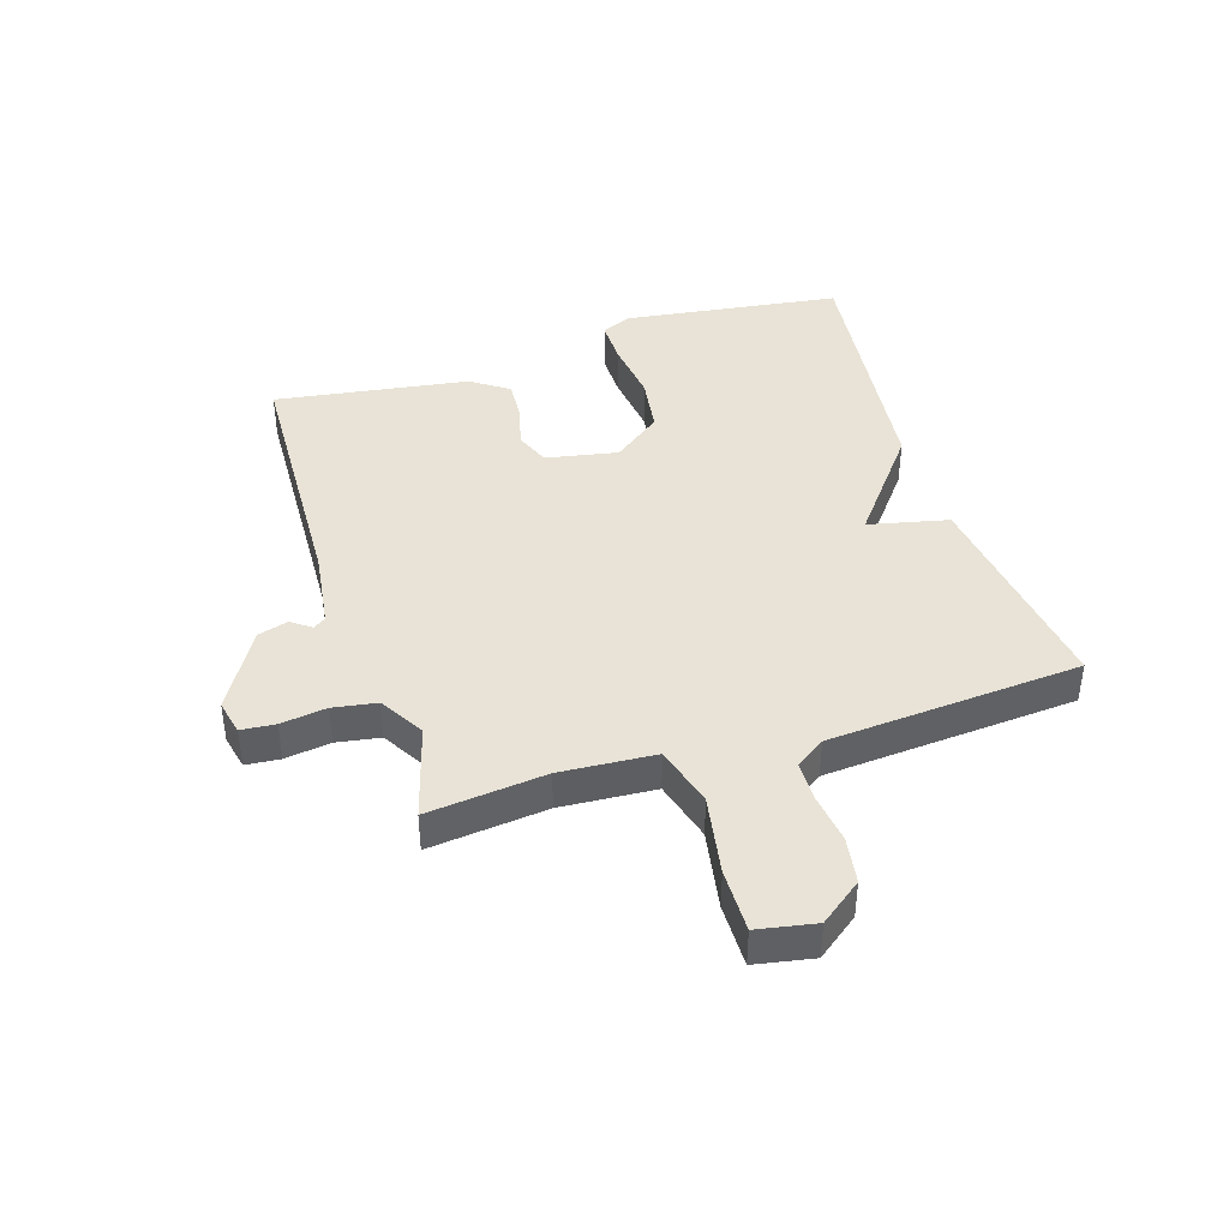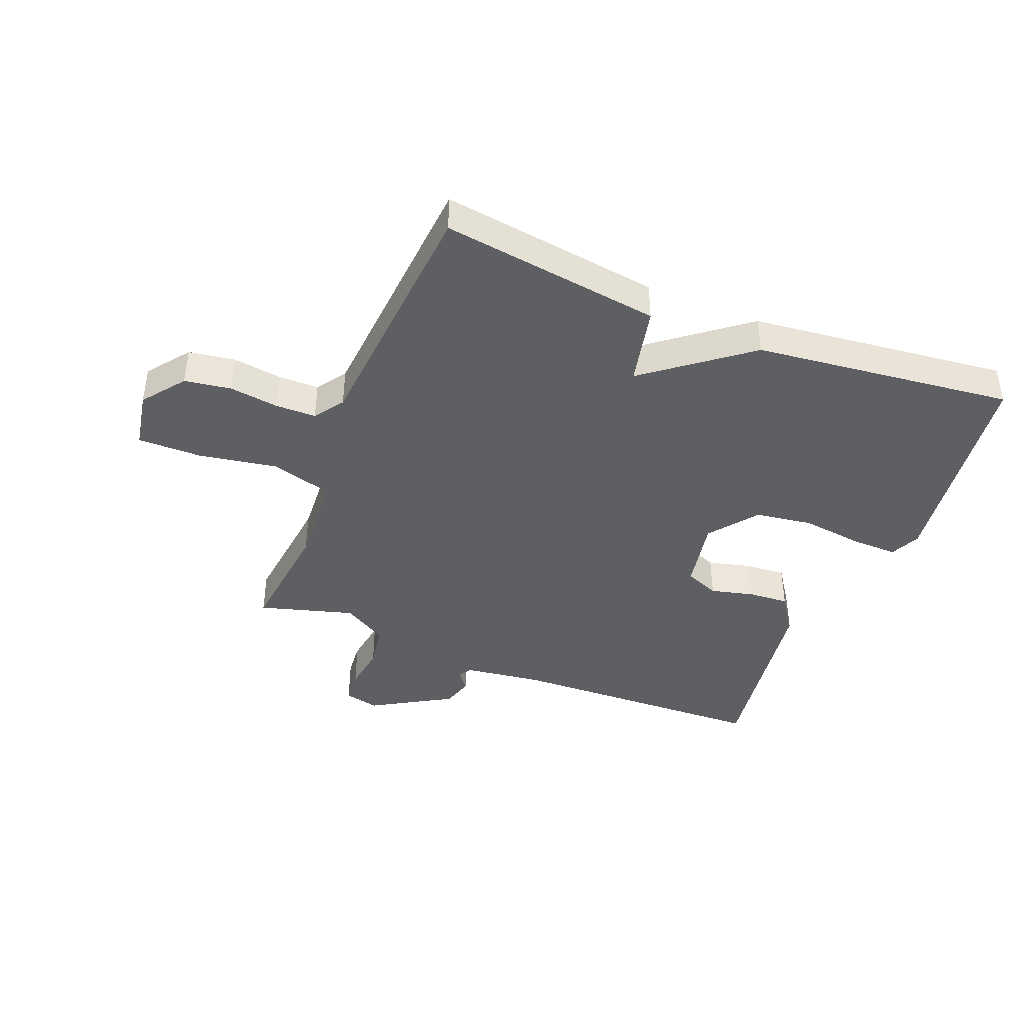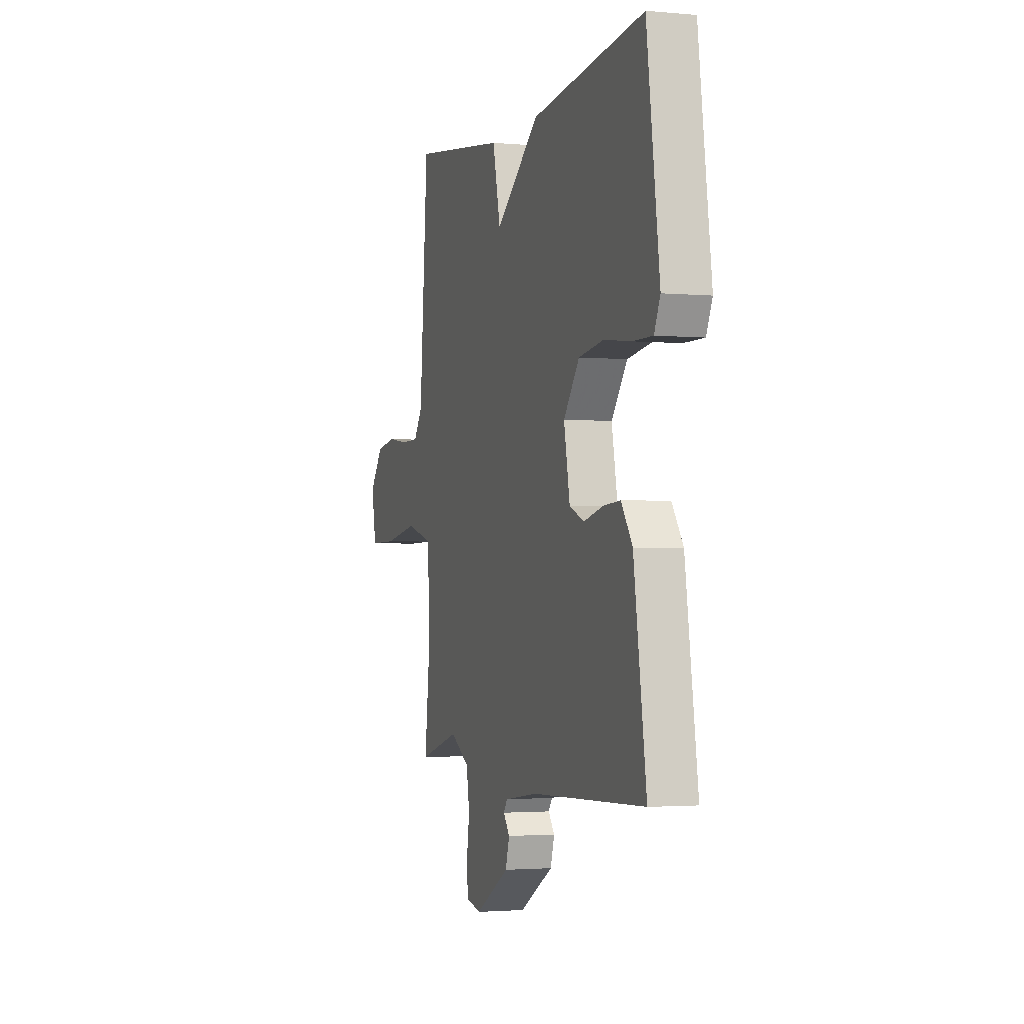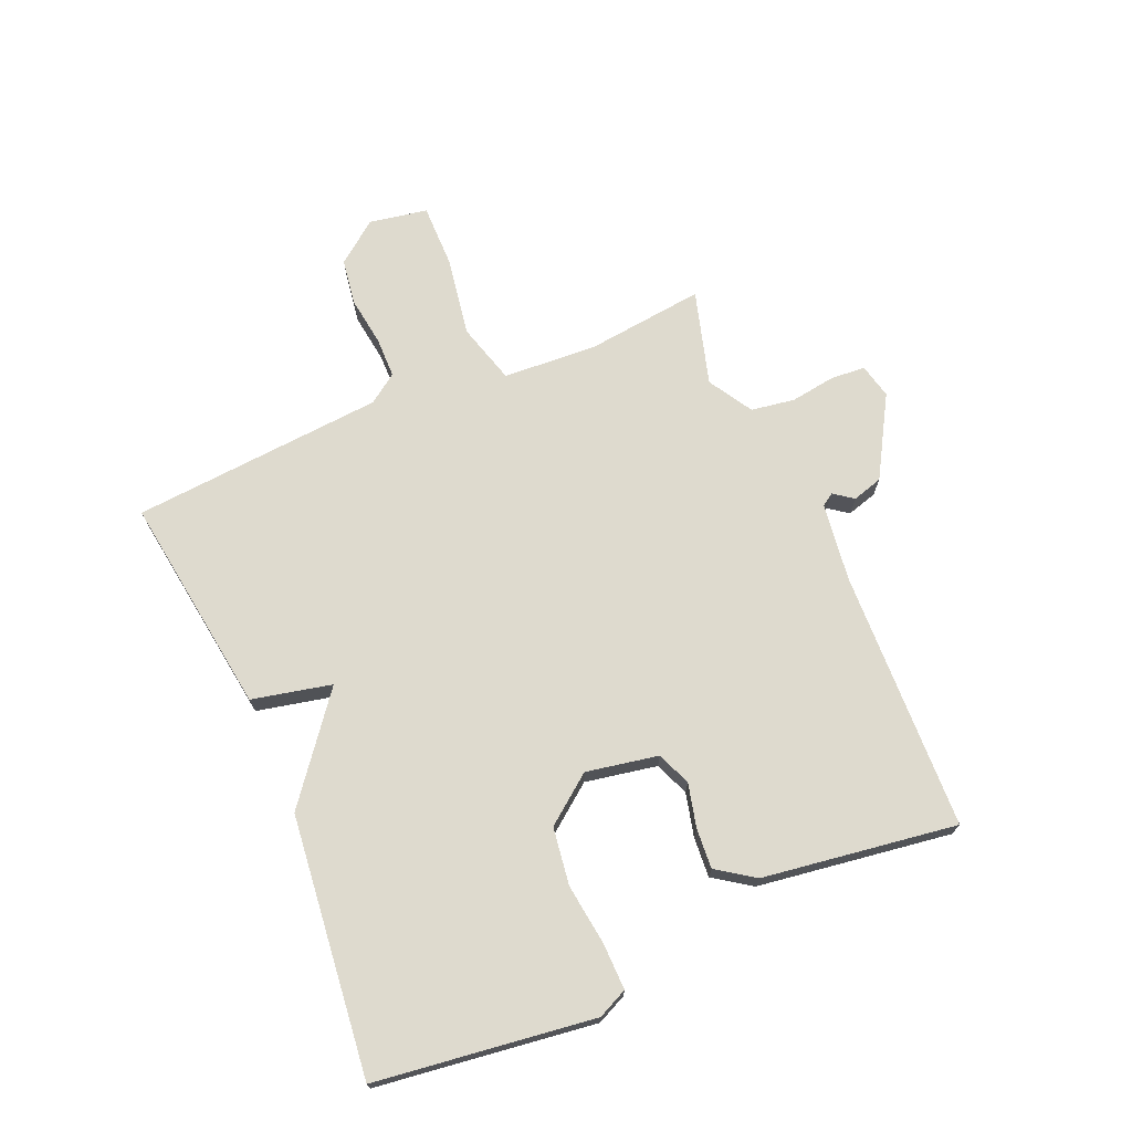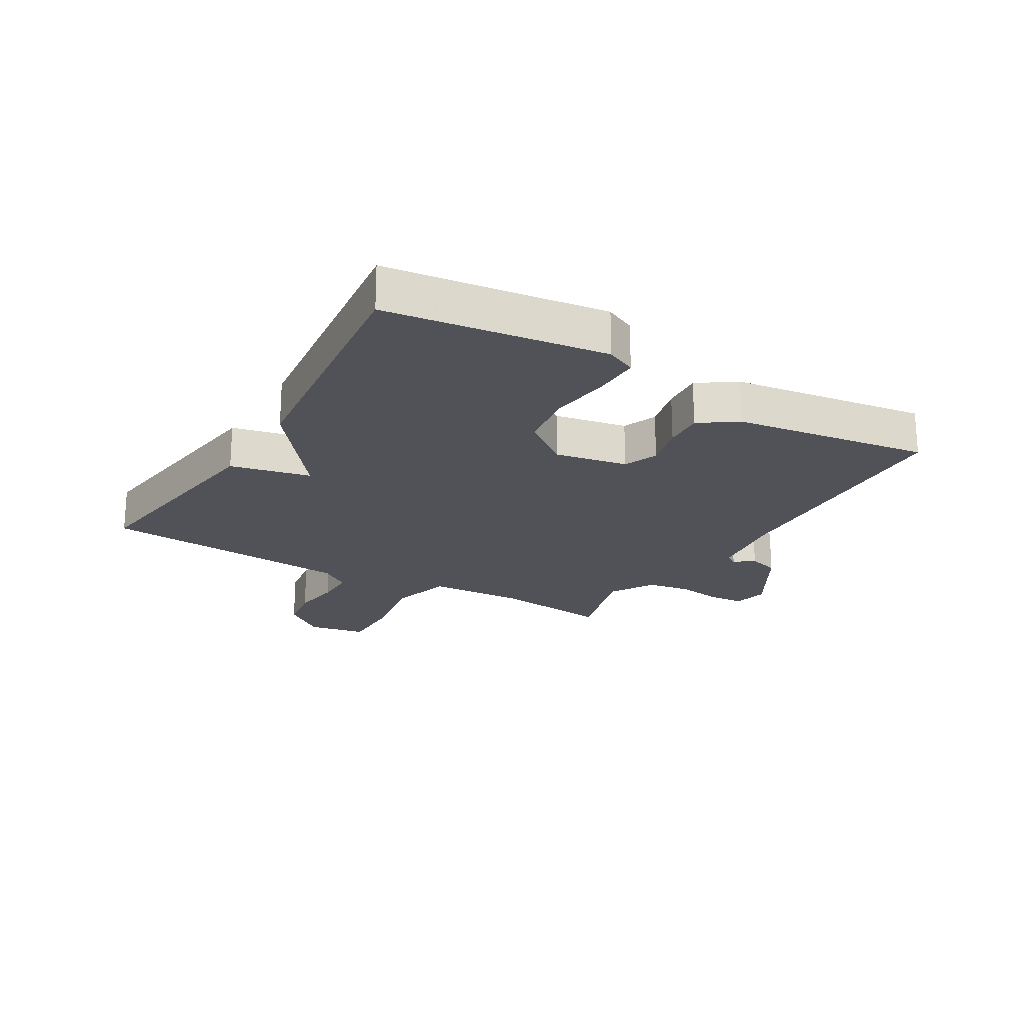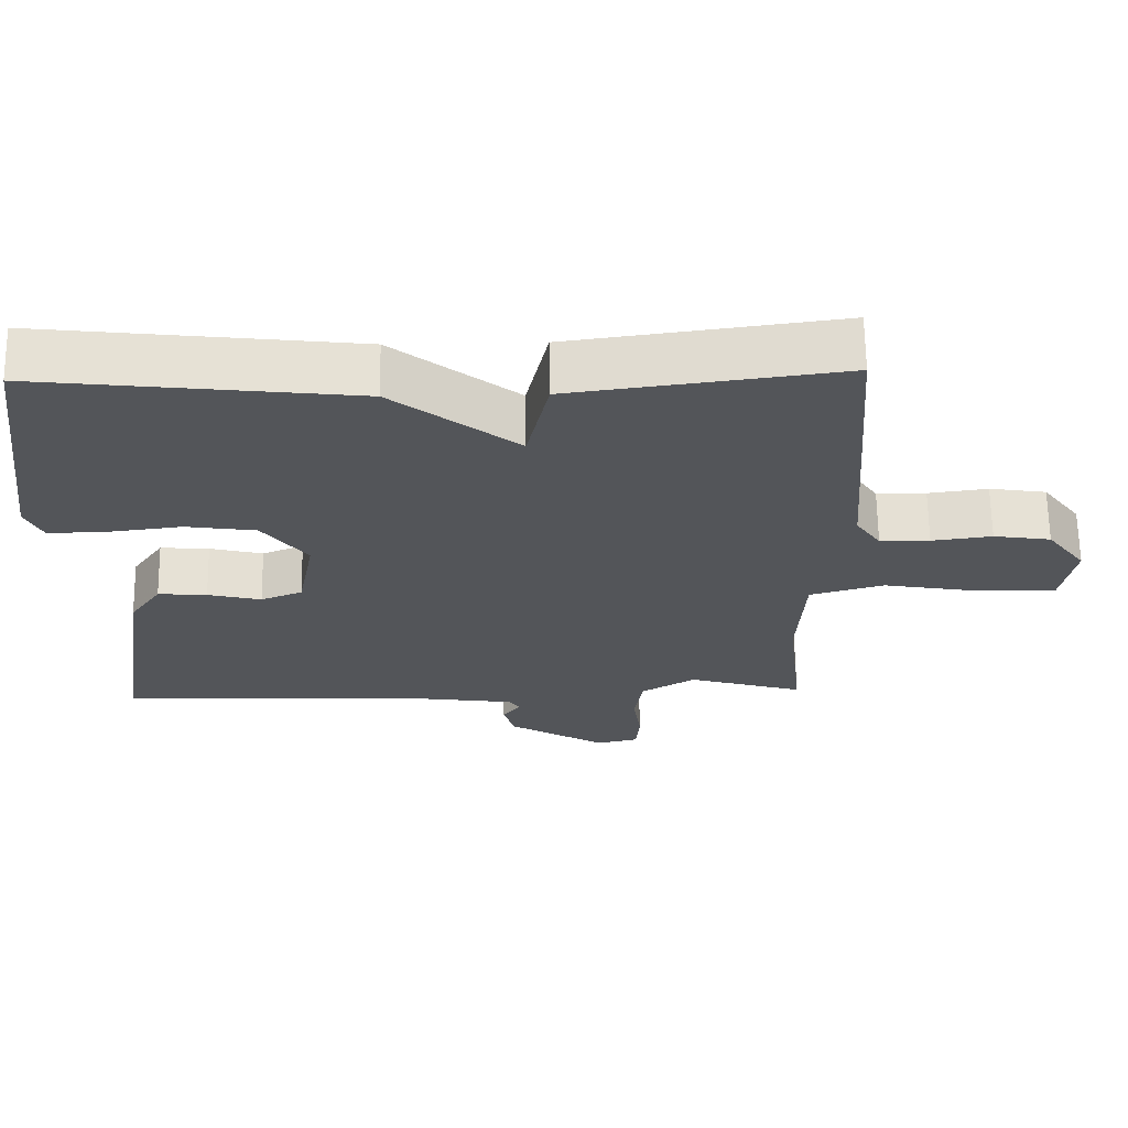
<metadata>
{"format":"obj","ext":"obj","renderer":"f3d","projection":"perspective","resolution":1024,"background":"white","views":[{"elev":41.5,"azim":-107.5,"up":"+Y"},{"elev":-42.0,"azim":-21.9,"up":"+Y"},{"elev":-2.2,"azim":71.9,"up":"+Z"},{"elev":71.2,"azim":66.6,"up":"+Y"},{"elev":-21.4,"azim":59.3,"up":"+Y"},{"elev":65.5,"azim":179.2,"up":"+Z"}]}
</metadata>
<code>
v -0.5 0.07 0.5
v -0.132 0.07 0.45
v -0.102 0.07 0.317
v 0.068 0.07 0.45
v 0.5 0.07 0.5
v 0.549 0.07 0.136
v 0.526 0.07 0.086
v 0.449 0.07 0.087
v 0.346 0.07 0.1
v 0.25 0.07 0.086
v 0.189 0.07 0.006
v 0.212 0.07 -0.114
v 0.269 0.07 -0.137
v 0.342 0.07 -0.119
v 0.409 0.07 -0.114
v 0.452 0.07 -0.176
v 0.5 0.07 -0.5
v 0.065 0.07 -0.517
v -0.066 0.07 -0.535
v -0.08 0.07 -0.556
v -0.056 0.07 -0.588
v -0.071 0.07 -0.639
v -0.204 0.07 -0.717
v -0.262 0.07 -0.704
v -0.267 0.07 -0.647
v -0.256 0.07 -0.571
v -0.268 0.07 -0.498
v -0.342 0.07 -0.454
v -0.5 0.07 -0.5
v -0.478 0.07 -0.303
v -0.488 0.07 -0.145
v -0.59 0.07 -0.116
v -0.723 0.07 -0.139
v -0.829 0.07 -0.14
v -0.847 0.07 -0.043
v -0.794 0.07 0.027
v -0.716 0.07 0.039
v -0.634 0.07 0.028
v -0.566 0.07 0.029
v -0.532 0.07 0.078
v -0.5 0 0.5
v -0.132 0 0.45
v -0.102 0 0.317
v 0.068 0 0.45
v 0.5 0 0.5
v 0.549 0 0.136
v 0.526 0 0.086
v 0.449 0 0.087
v 0.346 0 0.1
v 0.25 0 0.086
v 0.189 0 0.006
v 0.212 0 -0.114
v 0.269 0 -0.137
v 0.342 0 -0.119
v 0.409 0 -0.114
v 0.452 0 -0.176
v 0.5 0 -0.5
v 0.065 0 -0.517
v -0.066 0 -0.535
v -0.08 0 -0.556
v -0.056 0 -0.588
v -0.071 0 -0.639
v -0.204 0 -0.717
v -0.262 0 -0.704
v -0.267 0 -0.647
v -0.256 0 -0.571
v -0.268 0 -0.498
v -0.342 0 -0.454
v -0.5 0 -0.5
v -0.478 0 -0.303
v -0.488 0 -0.145
v -0.59 0 -0.116
v -0.723 0 -0.139
v -0.829 0 -0.14
v -0.847 0 -0.043
v -0.794 0 0.027
v -0.716 0 0.039
v -0.634 0 0.028
v -0.566 0 0.029
v -0.532 0 0.078
f 36 37 38
f 35 36 38
f 34 35 38
f 33 34 38
f 32 33 38
f 31 32 38 39
f 28 29 30
f 27 28 30 31
f 24 25 26
f 23 24 26
f 22 23 26
f 21 22 26
f 20 21 26
f 19 20 26 27
f 31 39 40
f 27 31 40
f 19 27 40
f 18 19 40
f 16 17 18
f 15 16 18
f 14 15 18
f 13 14 18
f 7 8 9
f 6 7 9
f 5 6 9
f 4 5 9
f 3 4 9
f 3 9 10
f 1 2 3
f 40 1 3
f 18 40 3
f 12 13 18
f 11 12 18 3
f 3 10 11
f 78 77 76
f 78 76 75
f 78 75 74
f 78 74 73
f 78 73 72
f 79 78 72 71
f 70 69 68
f 71 70 68 67
f 66 65 64
f 66 64 63
f 66 63 62
f 66 62 61
f 66 61 60
f 67 66 60 59
f 80 79 71
f 80 71 67
f 80 67 59
f 80 59 58
f 58 57 56
f 58 56 55
f 58 55 54
f 58 54 53
f 49 48 47
f 49 47 46
f 49 46 45
f 49 45 44
f 49 44 43
f 50 49 43
f 43 42 41
f 43 41 80
f 43 80 58
f 58 53 52
f 43 58 52 51
f 51 50 43
f 1 41 42 2
f 2 42 43 3
f 3 43 44 4
f 4 44 45 5
f 5 45 46 6
f 6 46 47 7
f 7 47 48 8
f 8 48 49 9
f 9 49 50 10
f 10 50 51 11
f 11 51 52 12
f 12 52 53 13
f 13 53 54 14
f 14 54 55 15
f 15 55 56 16
f 16 56 57 17
f 17 57 58 18
f 18 58 59 19
f 19 59 60 20
f 20 60 61 21
f 21 61 62 22
f 22 62 63 23
f 23 63 64 24
f 24 64 65 25
f 25 65 66 26
f 26 66 67 27
f 27 67 68 28
f 28 68 69 29
f 29 69 70 30
f 30 70 71 31
f 31 71 72 32
f 32 72 73 33
f 33 73 74 34
f 34 74 75 35
f 35 75 76 36
f 36 76 77 37
f 37 77 78 38
f 38 78 79 39
f 39 79 80 40
f 40 80 41 1

</code>
